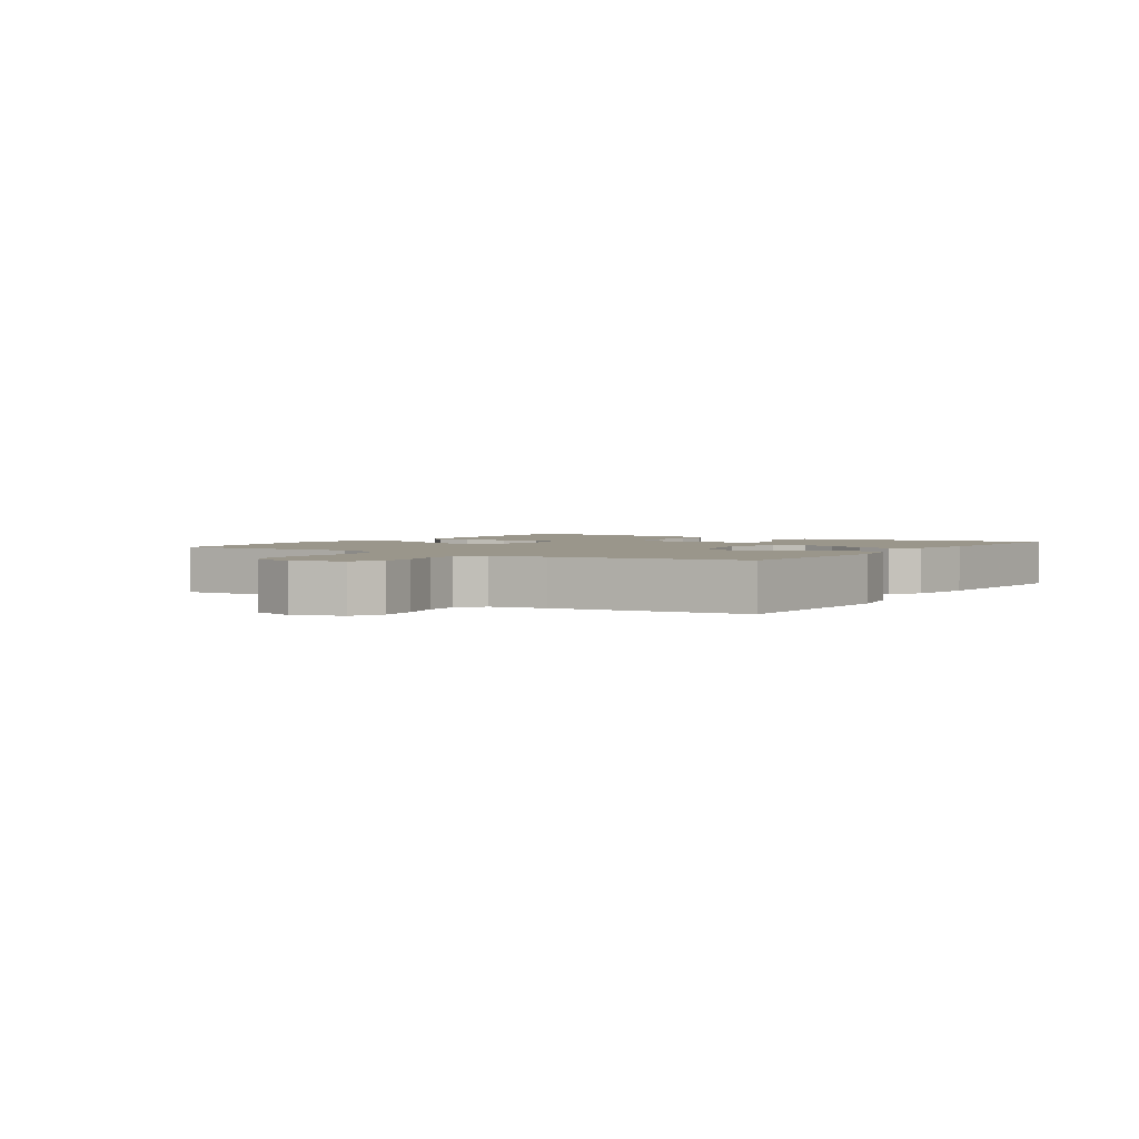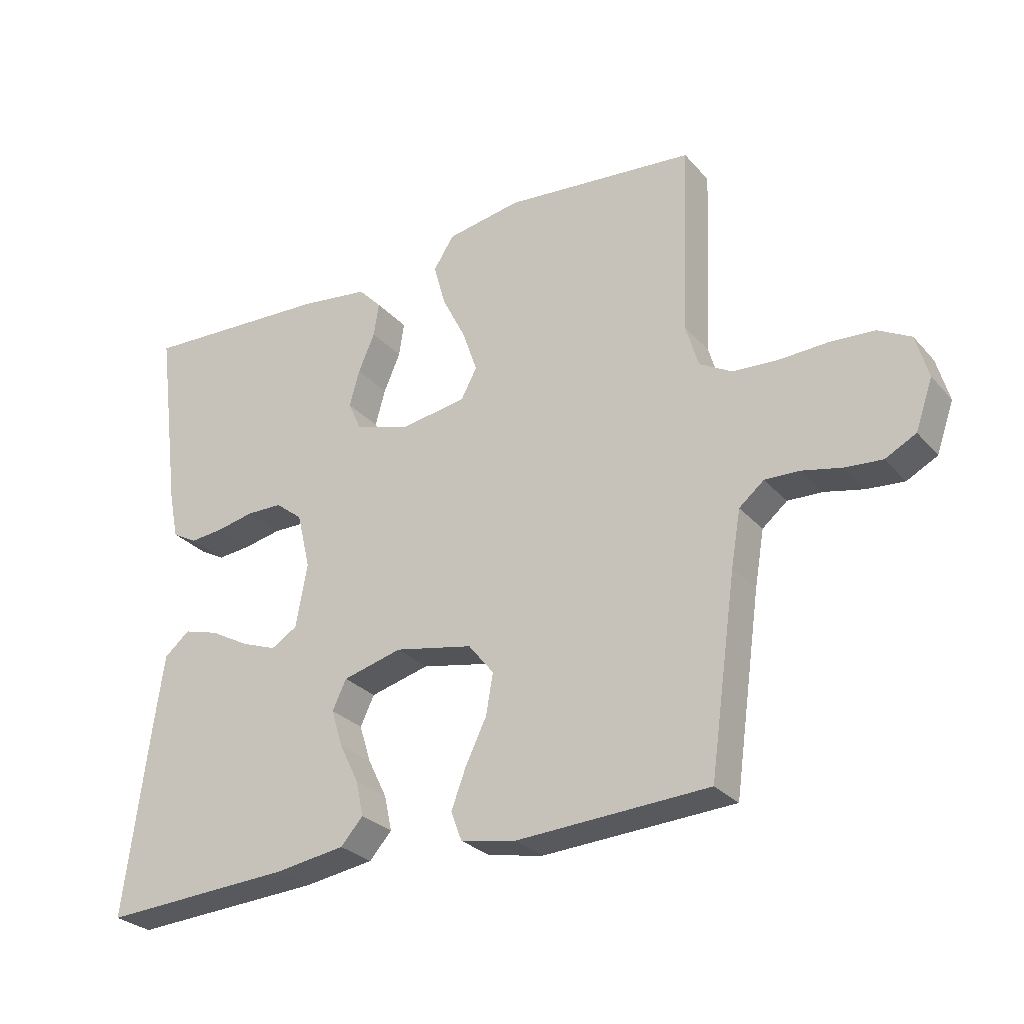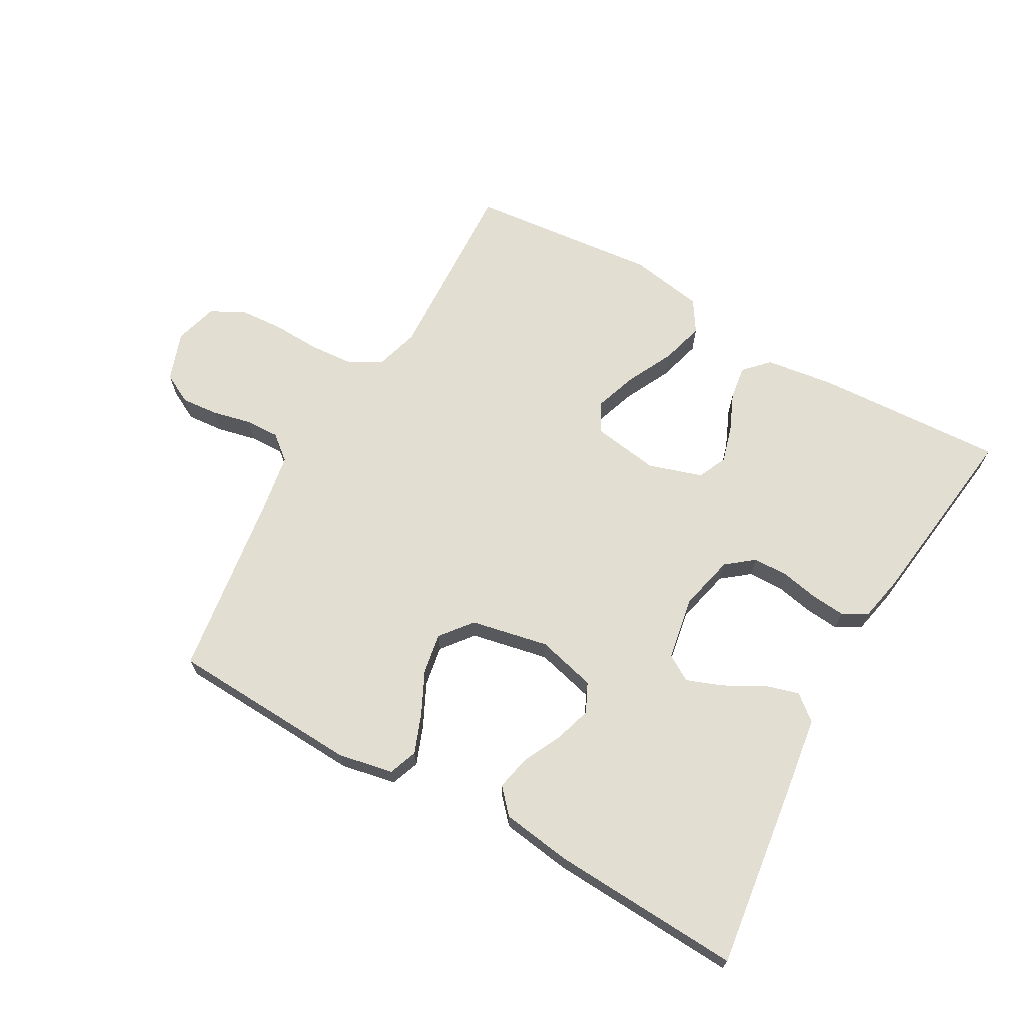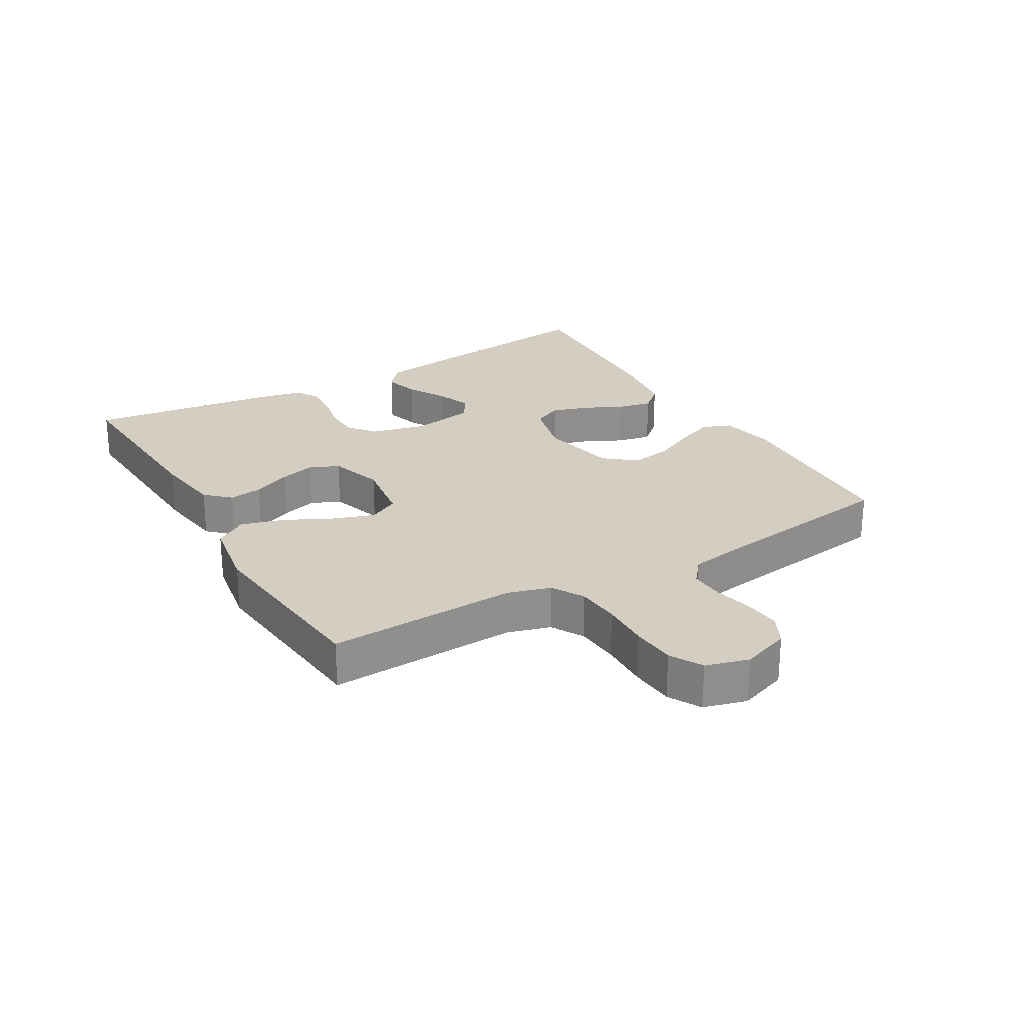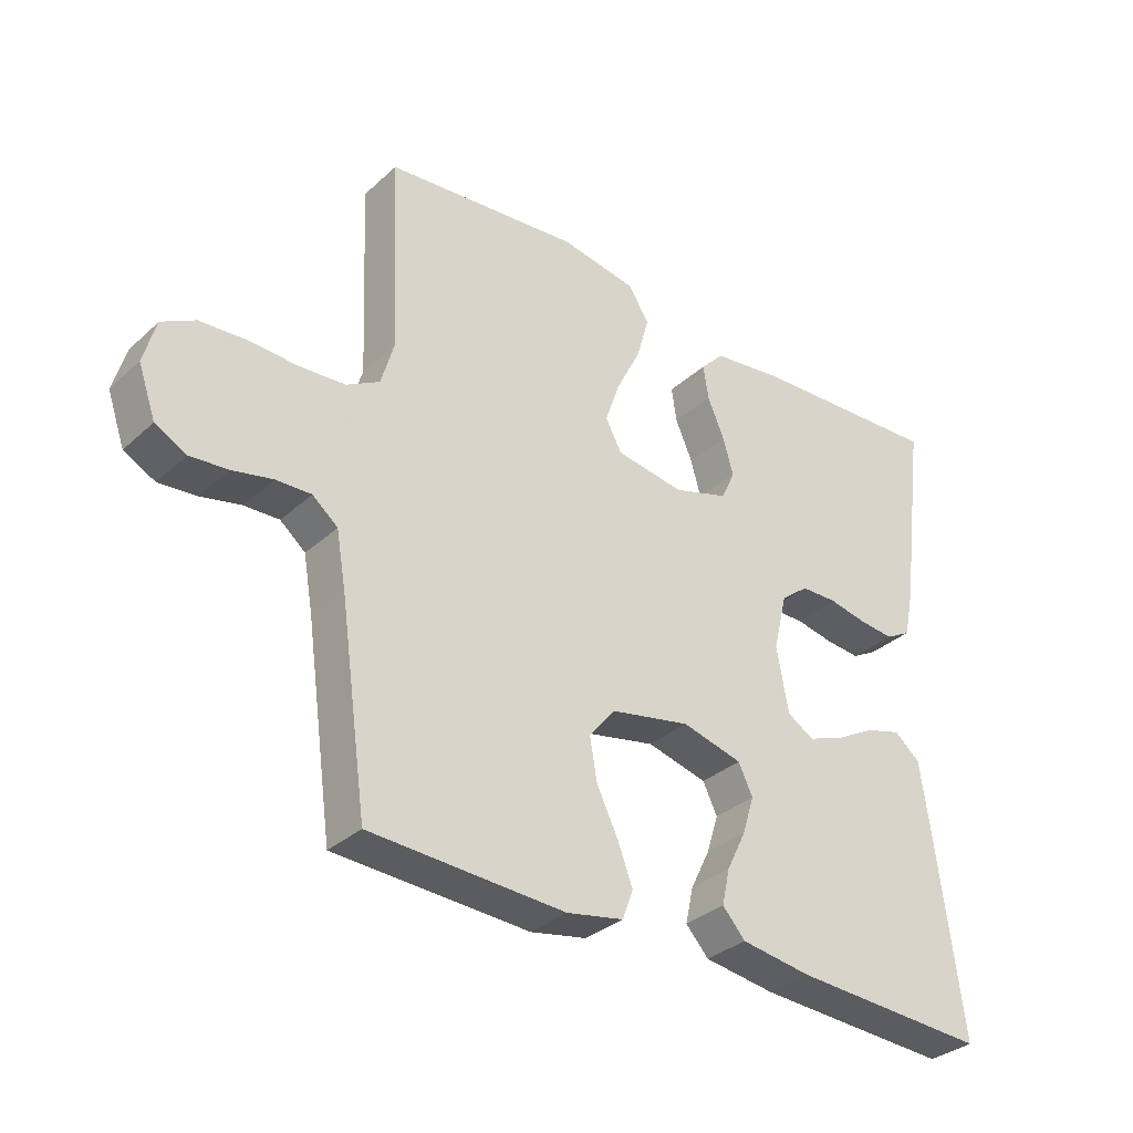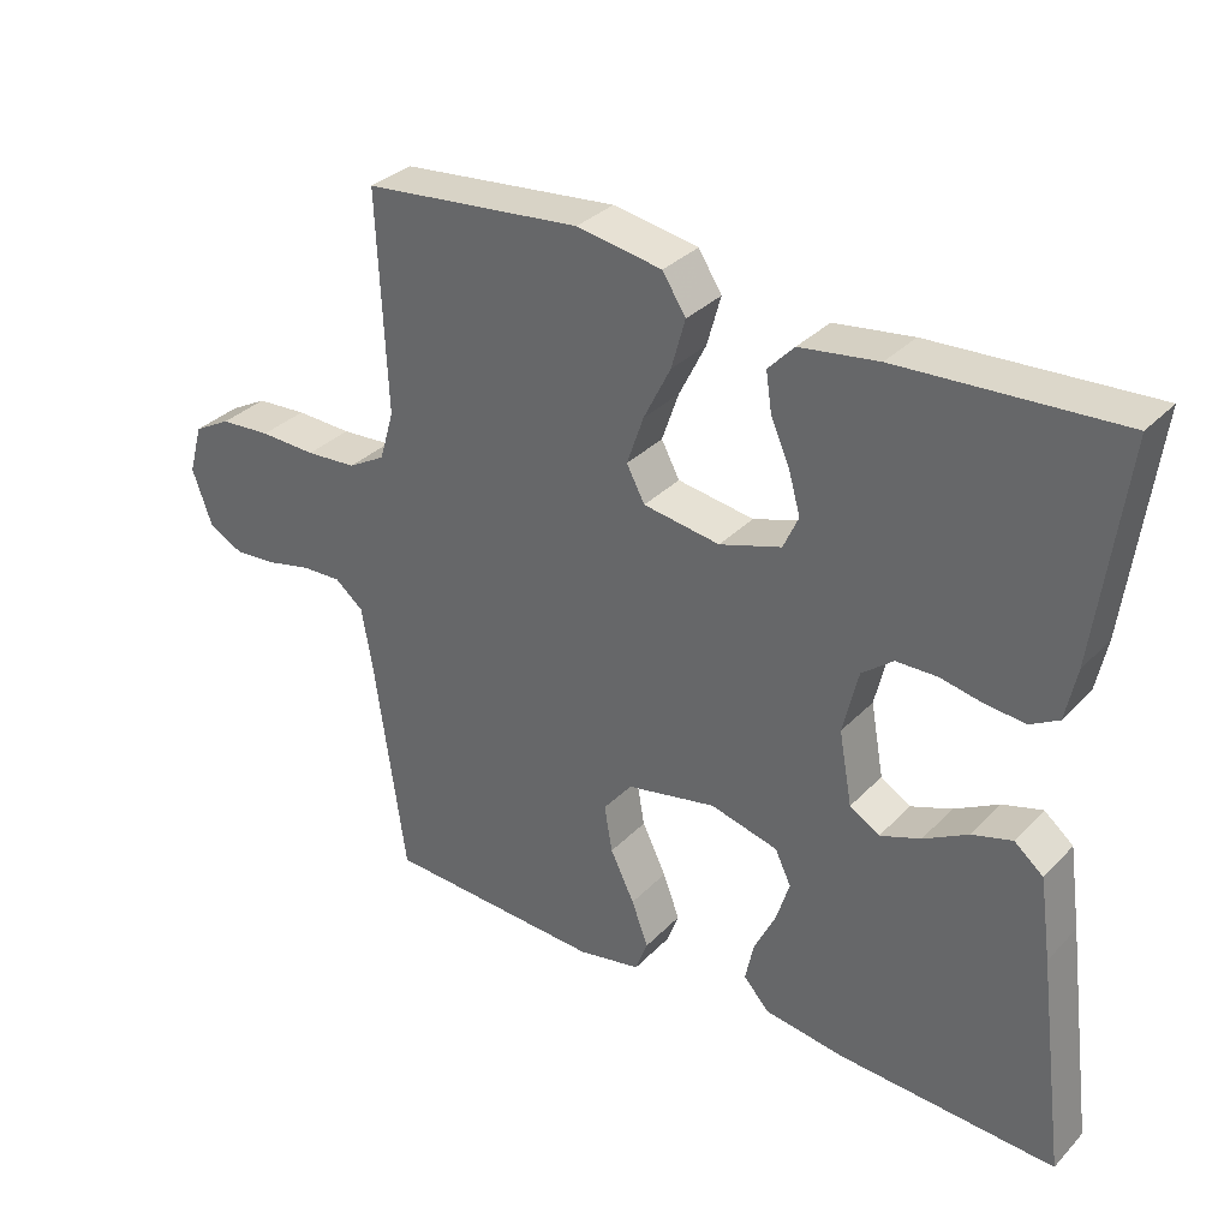
<metadata>
{"format":"obj","ext":"obj","renderer":"f3d","projection":"perspective","resolution":1024,"background":"white","views":[{"elev":2.4,"azim":123.4,"up":"+Y"},{"elev":-28.2,"azim":32.4,"up":"+Z"},{"elev":67.9,"azim":-150.6,"up":"+Y"},{"elev":25.2,"azim":59.7,"up":"+Y"},{"elev":-33.1,"azim":140.8,"up":"+Z"},{"elev":33.0,"azim":-143.9,"up":"+Z"}]}
</metadata>
<code>
v 0.5 0.07 -0.5
v 0.2 0.07 -0.515
v 0.113 0.07 -0.498
v 0.096 0.07 -0.453
v 0.119 0.07 -0.392
v 0.152 0.07 -0.324
v 0.163 0.07 -0.26
v 0.123 0.07 -0.21
v 0 0.07 -0.185
v -0.093 0.07 -0.209
v -0.115 0.07 -0.255
v -0.097 0.07 -0.313
v -0.067 0.07 -0.374
v -0.055 0.07 -0.429
v -0.09 0.07 -0.468
v -0.2 0.07 -0.484
v -0.5 0.07 -0.5
v -0.461 0.07 -0.2
v -0.445 0.07 -0.087
v -0.405 0.07 -0.054
v -0.35 0.07 -0.07
v -0.289 0.07 -0.104
v -0.233 0.07 -0.125
v -0.192 0.07 -0.1
v -0.174 0.07 0
v -0.195 0.07 0.088
v -0.238 0.07 0.122
v -0.294 0.07 0.123
v -0.353 0.07 0.111
v -0.407 0.07 0.106
v -0.446 0.07 0.128
v -0.461 0.07 0.2
v -0.5 0.07 0.5
v -0.2 0.07 0.484
v -0.092 0.07 0.469
v -0.056 0.07 0.431
v -0.064 0.07 0.378
v -0.09 0.07 0.318
v -0.106 0.07 0.261
v -0.085 0.07 0.215
v 0 0.07 0.188
v 0.105 0.07 0.204
v 0.13 0.07 0.251
v 0.107 0.07 0.318
v 0.07 0.07 0.392
v 0.051 0.07 0.46
v 0.083 0.07 0.51
v 0.2 0.07 0.53
v 0.5 0.07 0.5
v 0.487 0.07 0.2
v 0.507 0.07 0.132
v 0.558 0.07 0.103
v 0.628 0.07 0.098
v 0.705 0.07 0.101
v 0.775 0.07 0.096
v 0.826 0.07 0.068
v 0.845 0.07 0
v 0.818 0.07 -0.077
v 0.77 0.07 -0.102
v 0.712 0.07 -0.097
v 0.65 0.07 -0.083
v 0.596 0.07 -0.081
v 0.557 0.07 -0.113
v 0.542 0.07 -0.2
v 0.5 0 -0.5
v 0.2 0 -0.515
v 0.113 0 -0.498
v 0.096 0 -0.453
v 0.119 0 -0.392
v 0.152 0 -0.324
v 0.163 0 -0.26
v 0.123 0 -0.21
v 0 0 -0.185
v -0.093 0 -0.209
v -0.115 0 -0.255
v -0.097 0 -0.313
v -0.067 0 -0.374
v -0.055 0 -0.429
v -0.09 0 -0.468
v -0.2 0 -0.484
v -0.5 0 -0.5
v -0.461 0 -0.2
v -0.445 0 -0.087
v -0.405 0 -0.054
v -0.35 0 -0.07
v -0.289 0 -0.104
v -0.233 0 -0.125
v -0.192 0 -0.1
v -0.174 0 0
v -0.195 0 0.088
v -0.238 0 0.122
v -0.294 0 0.123
v -0.353 0 0.111
v -0.407 0 0.106
v -0.446 0 0.128
v -0.461 0 0.2
v -0.5 0 0.5
v -0.2 0 0.484
v -0.092 0 0.469
v -0.056 0 0.431
v -0.064 0 0.378
v -0.09 0 0.318
v -0.106 0 0.261
v -0.085 0 0.215
v 0 0 0.188
v 0.105 0 0.204
v 0.13 0 0.251
v 0.107 0 0.318
v 0.07 0 0.392
v 0.051 0 0.46
v 0.083 0 0.51
v 0.2 0 0.53
v 0.5 0 0.5
v 0.487 0 0.2
v 0.507 0 0.132
v 0.558 0 0.103
v 0.628 0 0.098
v 0.705 0 0.101
v 0.775 0 0.096
v 0.826 0 0.068
v 0.845 0 0
v 0.818 0 -0.077
v 0.77 0 -0.102
v 0.712 0 -0.097
v 0.65 0 -0.083
v 0.596 0 -0.081
v 0.557 0 -0.113
v 0.542 0 -0.2
f 58 59 60 61
f 58 61 62
f 57 58 62
f 56 57 62
f 53 54 55 56
f 52 53 56 62
f 51 52 62 63
f 47 48 49 50
f 44 45 46 47
f 43 44 47 50
f 42 43 50 51
f 35 36 37 38
f 35 38 39
f 34 35 39
f 33 34 39
f 32 33 39 40
f 28 29 30 31
f 27 28 31 32
f 19 20 21 22
f 19 22 23
f 18 19 23
f 17 18 23
f 16 17 23 24
f 12 13 14 15
f 11 12 15 16
f 3 4 5 6
f 1 2 3 6
f 64 1 6 7
f 63 64 7 8
f 41 42 51 63
f 41 63 8 9
f 27 32 40 41
f 26 27 41
f 25 26 41 9
f 11 16 24 25
f 10 11 25
f 9 10 25
f 125 124 123 122
f 126 125 122
f 126 122 121
f 126 121 120
f 120 119 118 117
f 126 120 117 116
f 127 126 116 115
f 114 113 112 111
f 111 110 109 108
f 114 111 108 107
f 115 114 107 106
f 102 101 100 99
f 103 102 99
f 103 99 98
f 103 98 97
f 104 103 97 96
f 95 94 93 92
f 96 95 92 91
f 86 85 84 83
f 87 86 83
f 87 83 82
f 87 82 81
f 88 87 81 80
f 79 78 77 76
f 80 79 76 75
f 70 69 68 67
f 70 67 66 65
f 71 70 65 128
f 72 71 128 127
f 127 115 106 105
f 73 72 127 105
f 105 104 96 91
f 105 91 90
f 73 105 90 89
f 89 88 80 75
f 89 75 74
f 89 74 73
f 1 65 66 2
f 2 66 67 3
f 3 67 68 4
f 4 68 69 5
f 5 69 70 6
f 6 70 71 7
f 7 71 72 8
f 8 72 73 9
f 9 73 74 10
f 10 74 75 11
f 11 75 76 12
f 12 76 77 13
f 13 77 78 14
f 14 78 79 15
f 15 79 80 16
f 16 80 81 17
f 17 81 82 18
f 18 82 83 19
f 19 83 84 20
f 20 84 85 21
f 21 85 86 22
f 22 86 87 23
f 23 87 88 24
f 24 88 89 25
f 25 89 90 26
f 26 90 91 27
f 27 91 92 28
f 28 92 93 29
f 29 93 94 30
f 30 94 95 31
f 31 95 96 32
f 32 96 97 33
f 33 97 98 34
f 34 98 99 35
f 35 99 100 36
f 36 100 101 37
f 37 101 102 38
f 38 102 103 39
f 39 103 104 40
f 40 104 105 41
f 41 105 106 42
f 42 106 107 43
f 43 107 108 44
f 44 108 109 45
f 45 109 110 46
f 46 110 111 47
f 47 111 112 48
f 48 112 113 49
f 49 113 114 50
f 50 114 115 51
f 51 115 116 52
f 52 116 117 53
f 53 117 118 54
f 54 118 119 55
f 55 119 120 56
f 56 120 121 57
f 57 121 122 58
f 58 122 123 59
f 59 123 124 60
f 60 124 125 61
f 61 125 126 62
f 62 126 127 63
f 63 127 128 64
f 64 128 65 1

</code>
